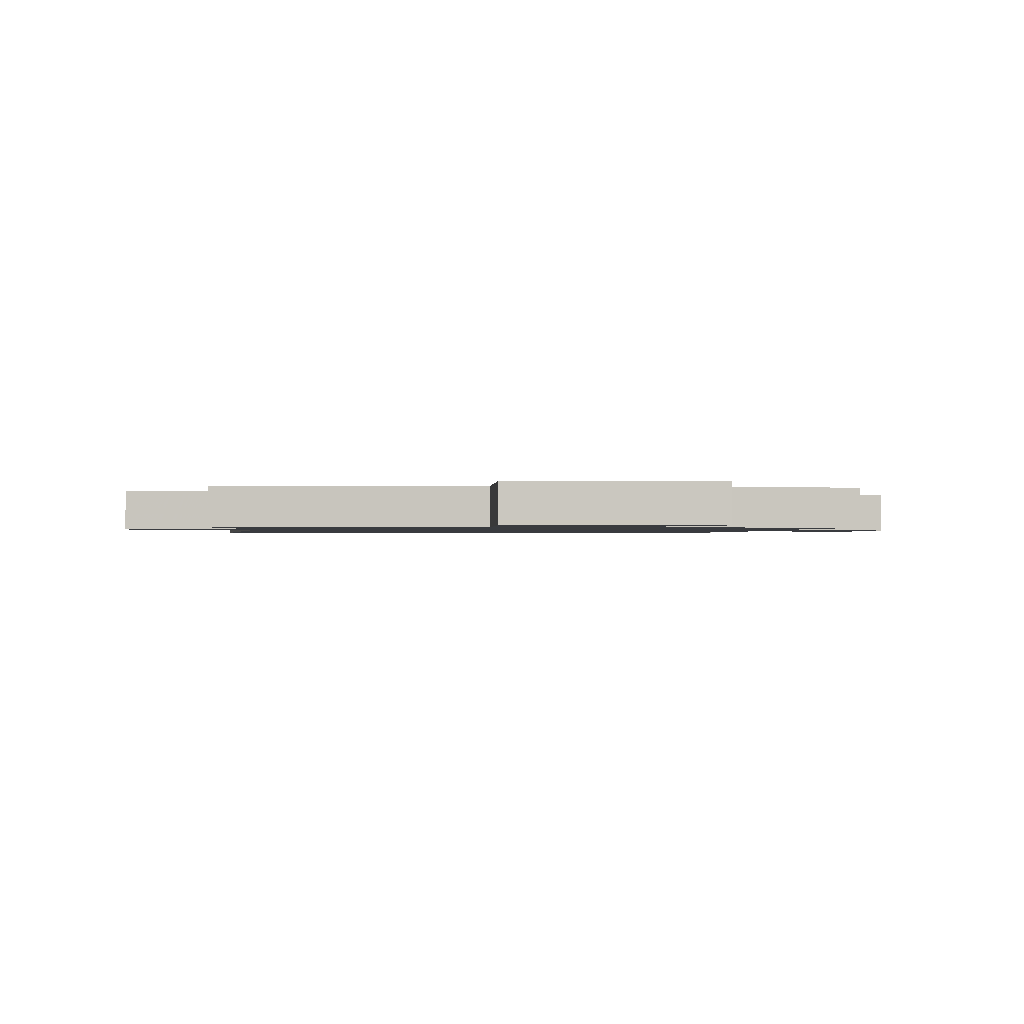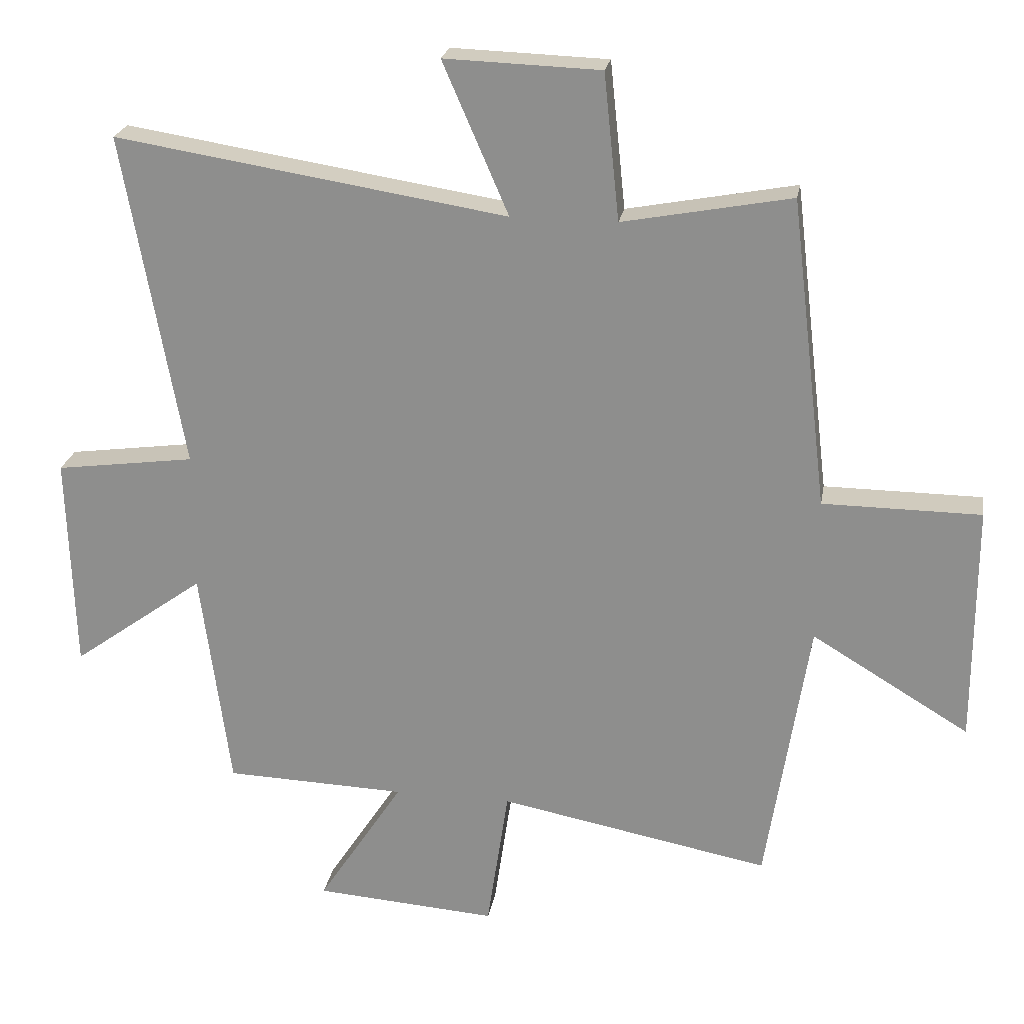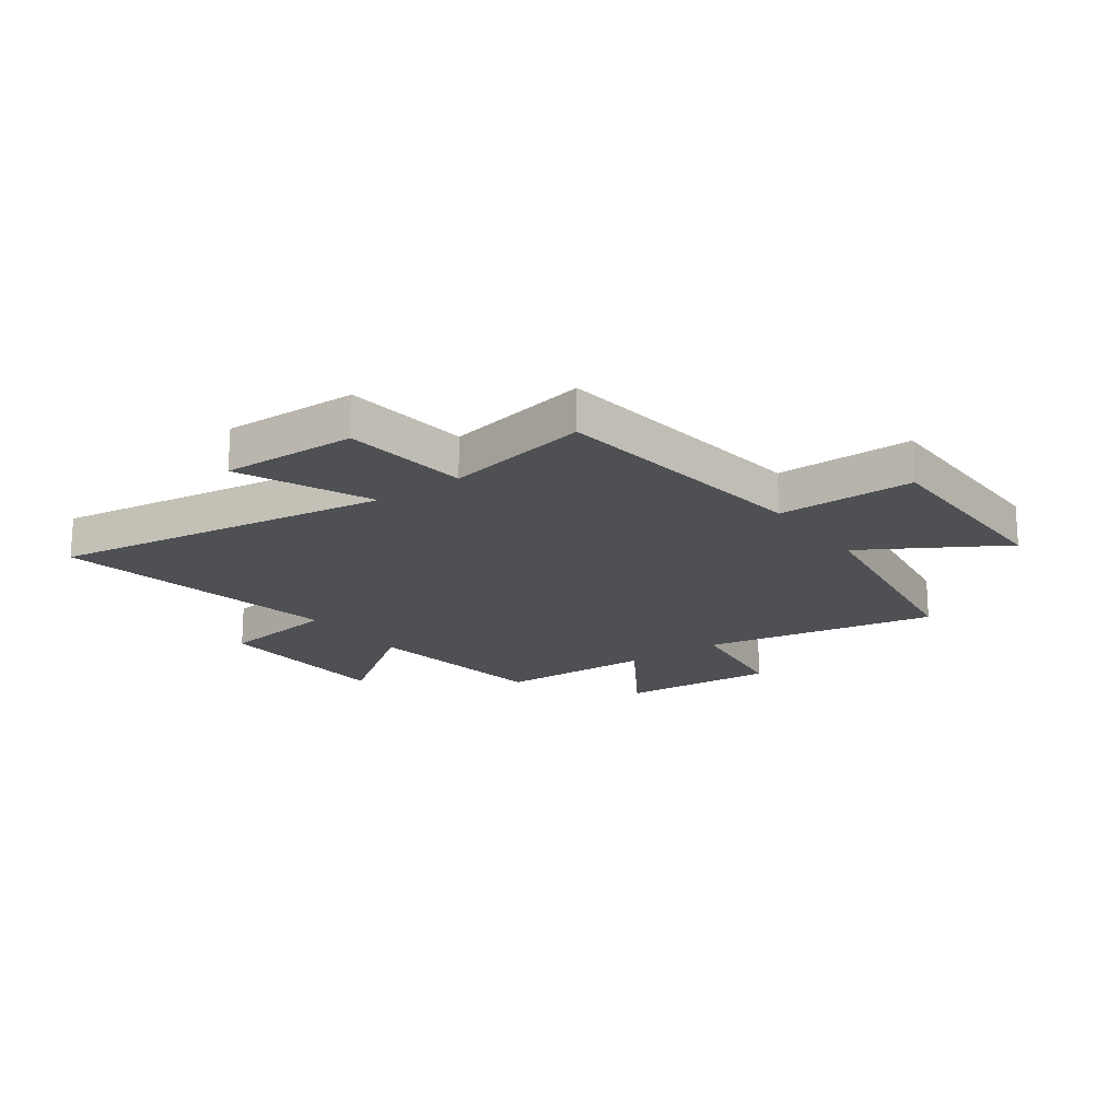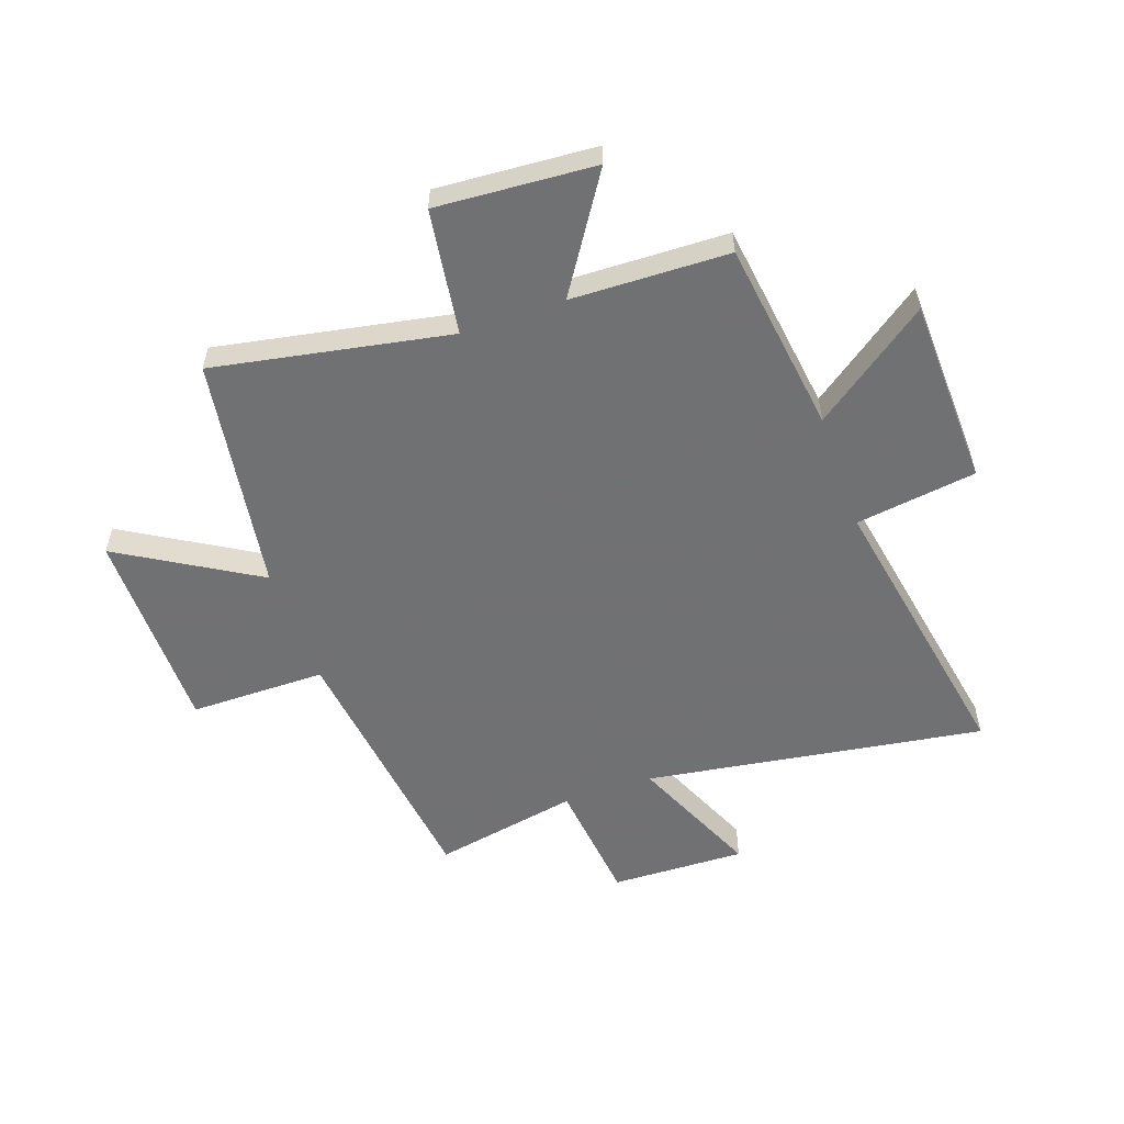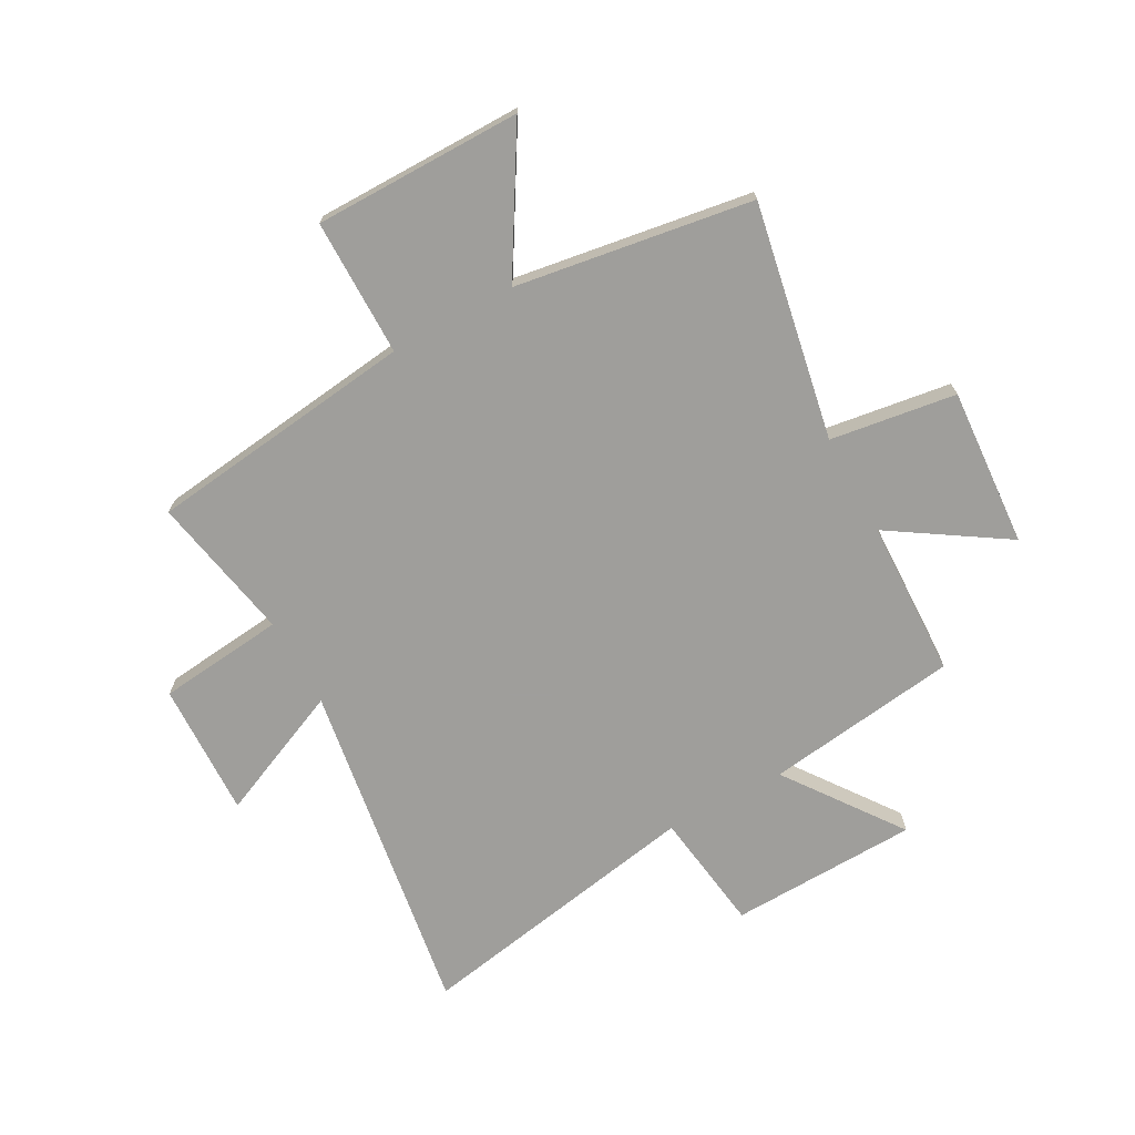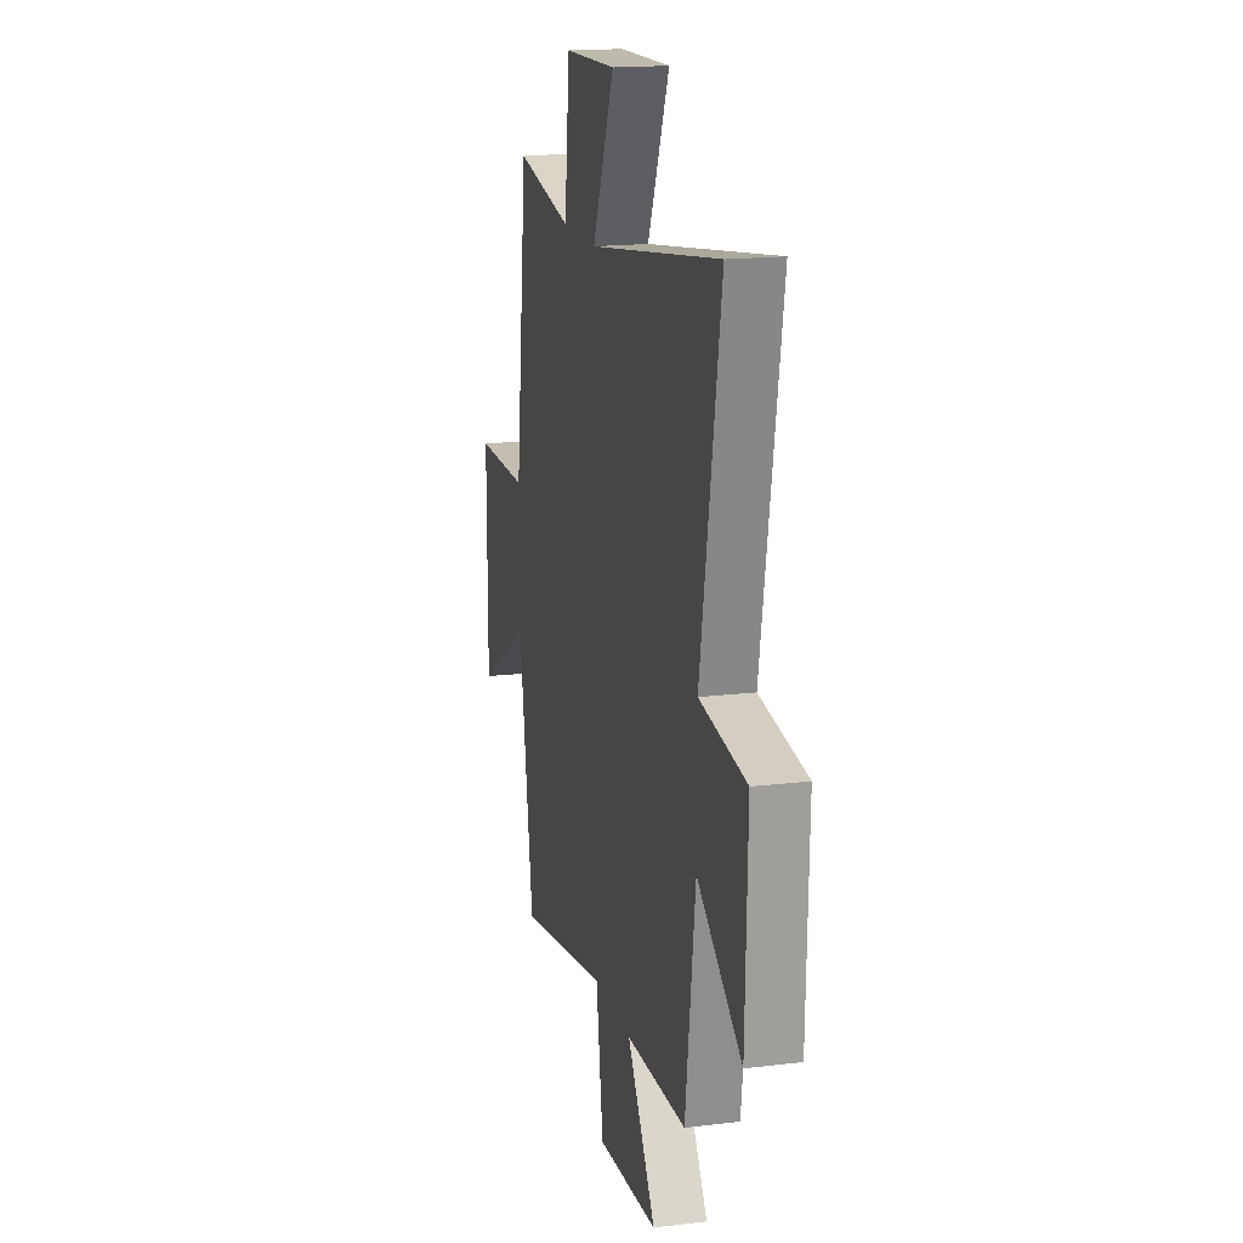
<metadata>
{"format":"obj","ext":"obj","renderer":"f3d","projection":"perspective","resolution":1024,"background":"white","views":[{"elev":-1.1,"azim":86.8,"up":"+Y"},{"elev":23.3,"azim":9.7,"up":"+Z"},{"elev":-18.7,"azim":36.1,"up":"+Y"},{"elev":-55.3,"azim":-160.5,"up":"+Y"},{"elev":-70.8,"azim":118.8,"up":"+Y"},{"elev":17.4,"azim":-103.6,"up":"+Z"}]}
</metadata>
<code>
v -0.454 0.07 -0.491
v -0.5 0.07 -0.144
v -0.707 0.07 -0.294
v -0.717 0.07 0.044
v -0.5 0.07 0.074
v -0.593 0.07 0.595
v 0.016 0.07 0.5
v -0.086 0.07 0.735
v 0.156 0.07 0.727
v 0.18 0.07 0.5
v 0.442 0.07 0.55
v 0.5 0.07 0.069
v 0.745 0.07 0.068
v 0.745 0.07 -0.304
v 0.5 0.07 -0.157
v 0.434 0.07 -0.58
v 0.012 0.07 -0.5
v -0.021 0.07 -0.725
v -0.305 0.07 -0.705
v -0.172 0.07 -0.5
v -0.454 0 -0.491
v -0.5 0 -0.144
v -0.707 0 -0.294
v -0.717 0 0.044
v -0.5 0 0.074
v -0.593 0 0.595
v 0.016 0 0.5
v -0.086 0 0.735
v 0.156 0 0.727
v 0.18 0 0.5
v 0.442 0 0.55
v 0.5 0 0.069
v 0.745 0 0.068
v 0.745 0 -0.304
v 0.5 0 -0.157
v 0.434 0 -0.58
v 0.012 0 -0.5
v -0.021 0 -0.725
v -0.305 0 -0.705
v -0.172 0 -0.5
f 17 18 19 20
f 17 20 1 2
f 15 16 17 2
f 12 13 14 15
f 12 15 2
f 11 12 2
f 10 11 2
f 7 8 9 10
f 7 10 2 3
f 5 6 7
f 5 7 3
f 3 4 5
f 40 39 38 37
f 22 21 40 37
f 22 37 36 35
f 35 34 33 32
f 22 35 32
f 22 32 31
f 22 31 30
f 30 29 28 27
f 23 22 30 27
f 27 26 25
f 23 27 25
f 25 24 23
f 1 21 22 2
f 2 22 23 3
f 3 23 24 4
f 4 24 25 5
f 5 25 26 6
f 6 26 27 7
f 7 27 28 8
f 8 28 29 9
f 9 29 30 10
f 10 30 31 11
f 11 31 32 12
f 12 32 33 13
f 13 33 34 14
f 14 34 35 15
f 15 35 36 16
f 16 36 37 17
f 17 37 38 18
f 18 38 39 19
f 19 39 40 20
f 20 40 21 1

</code>
